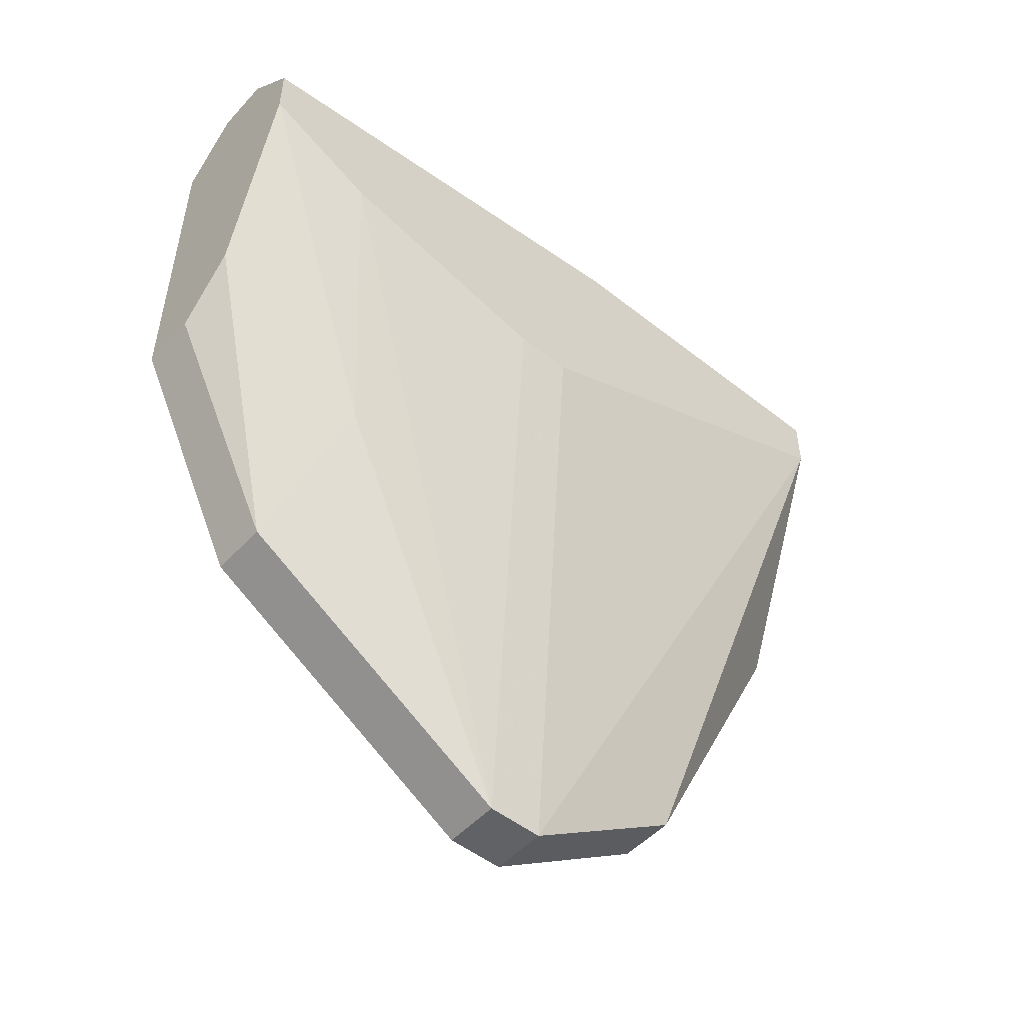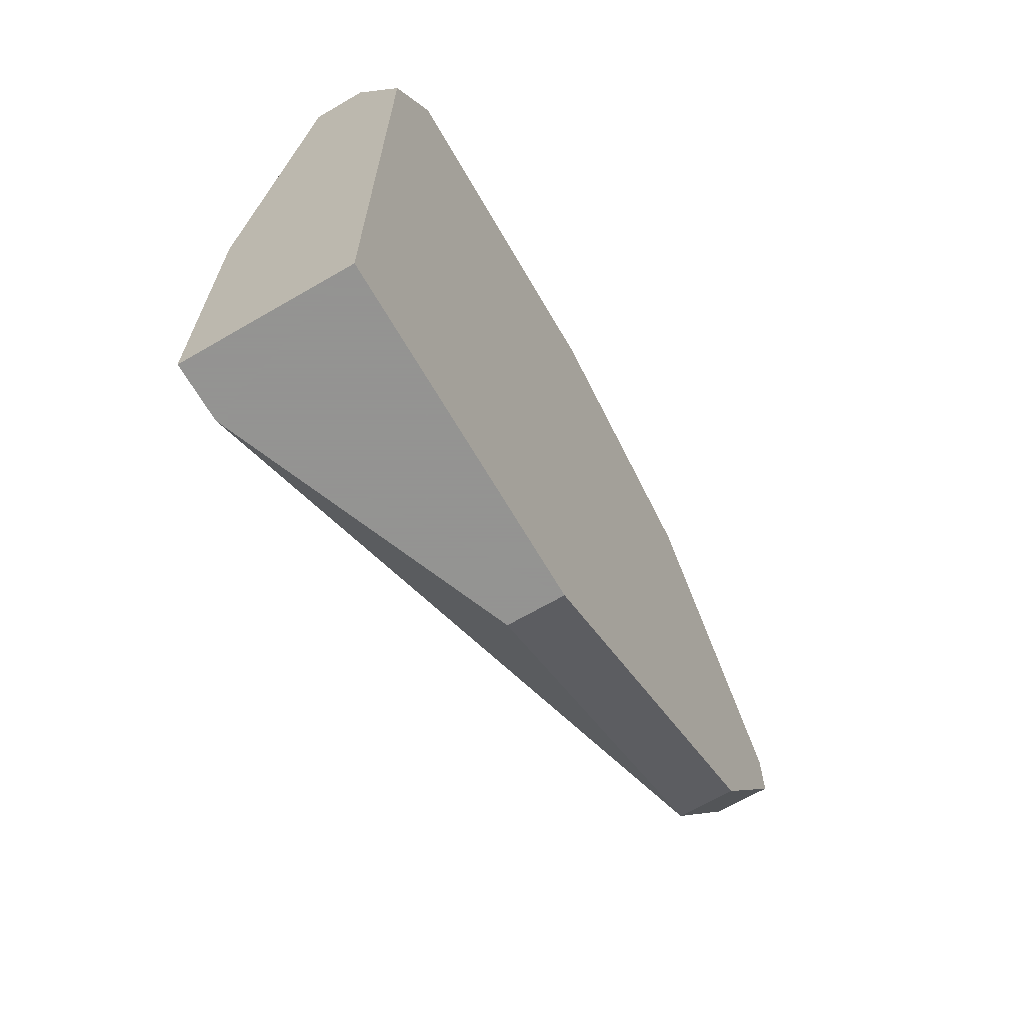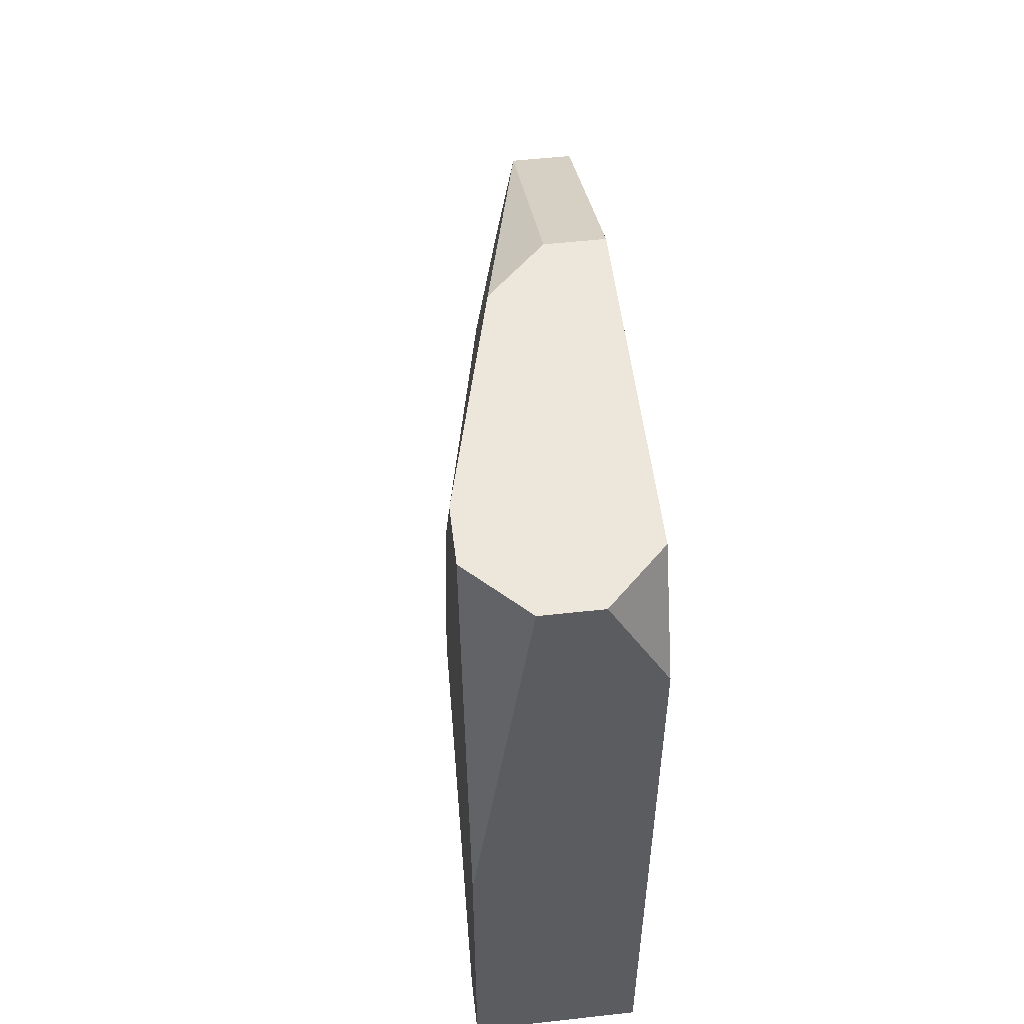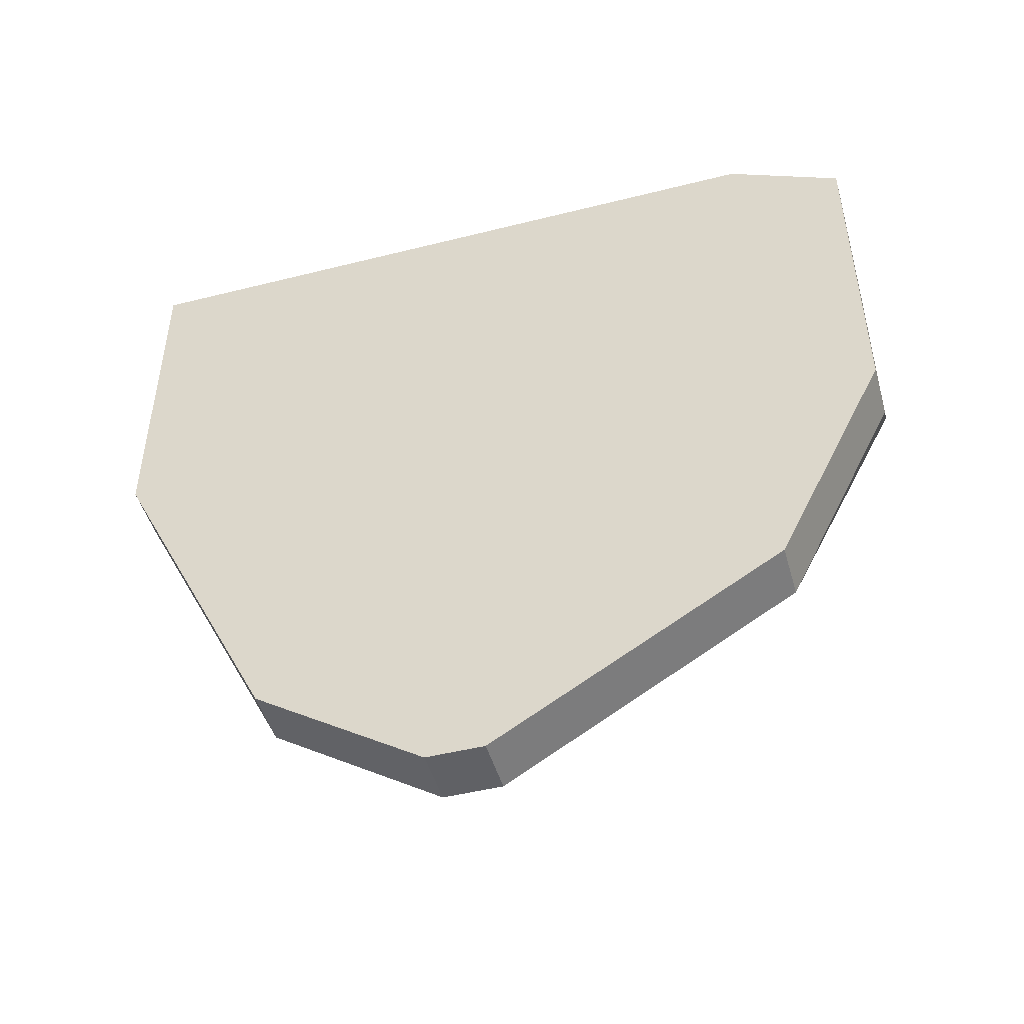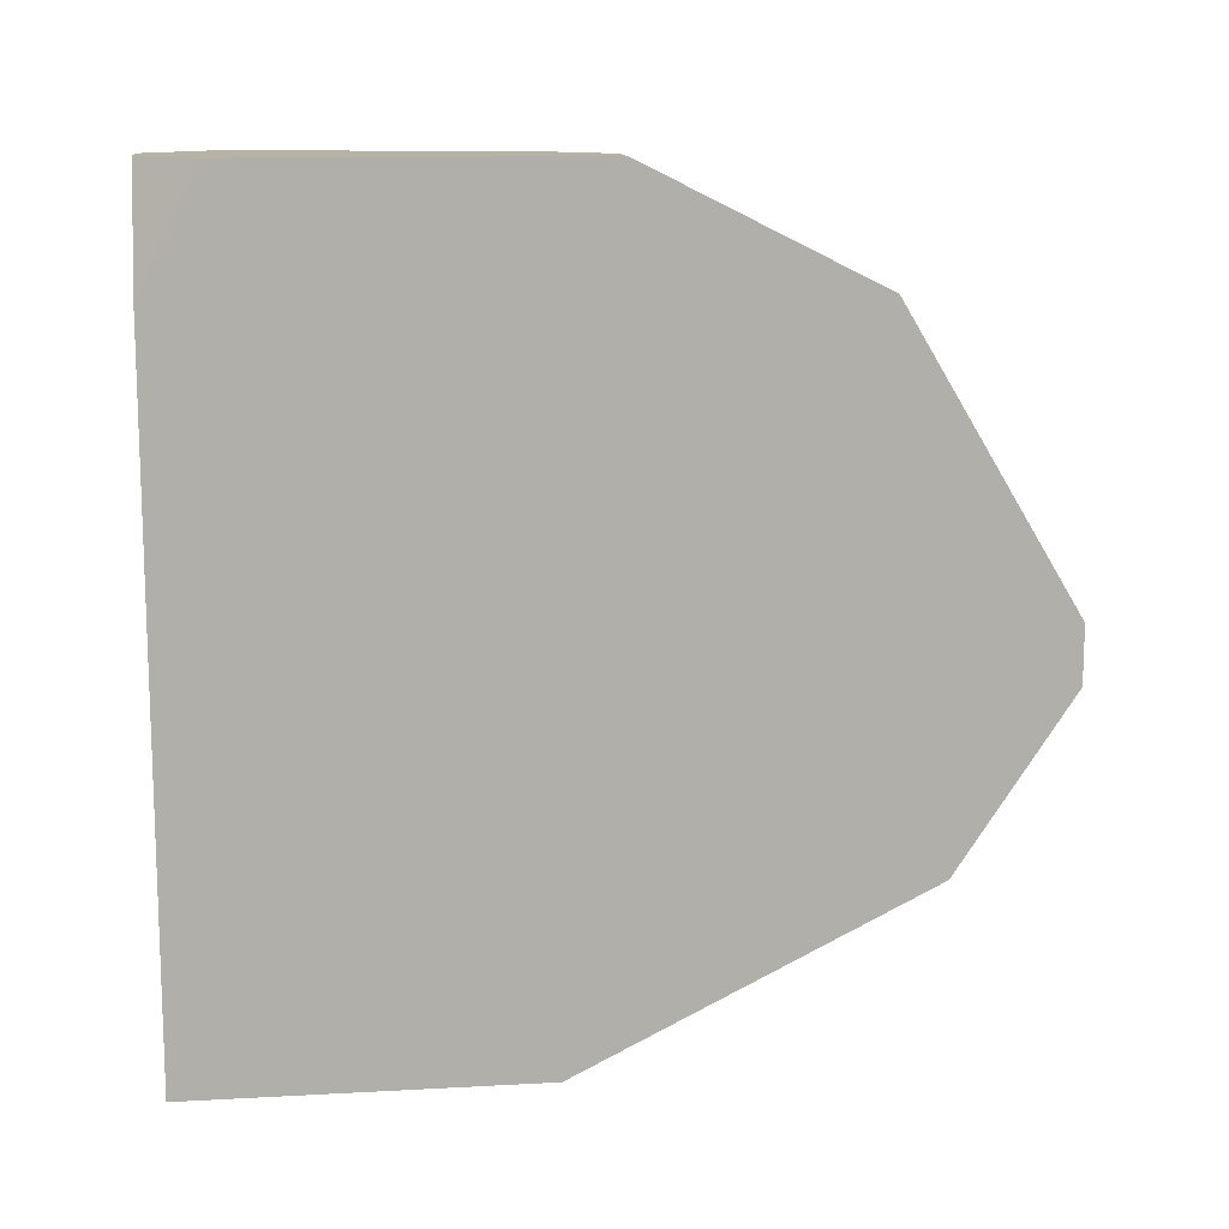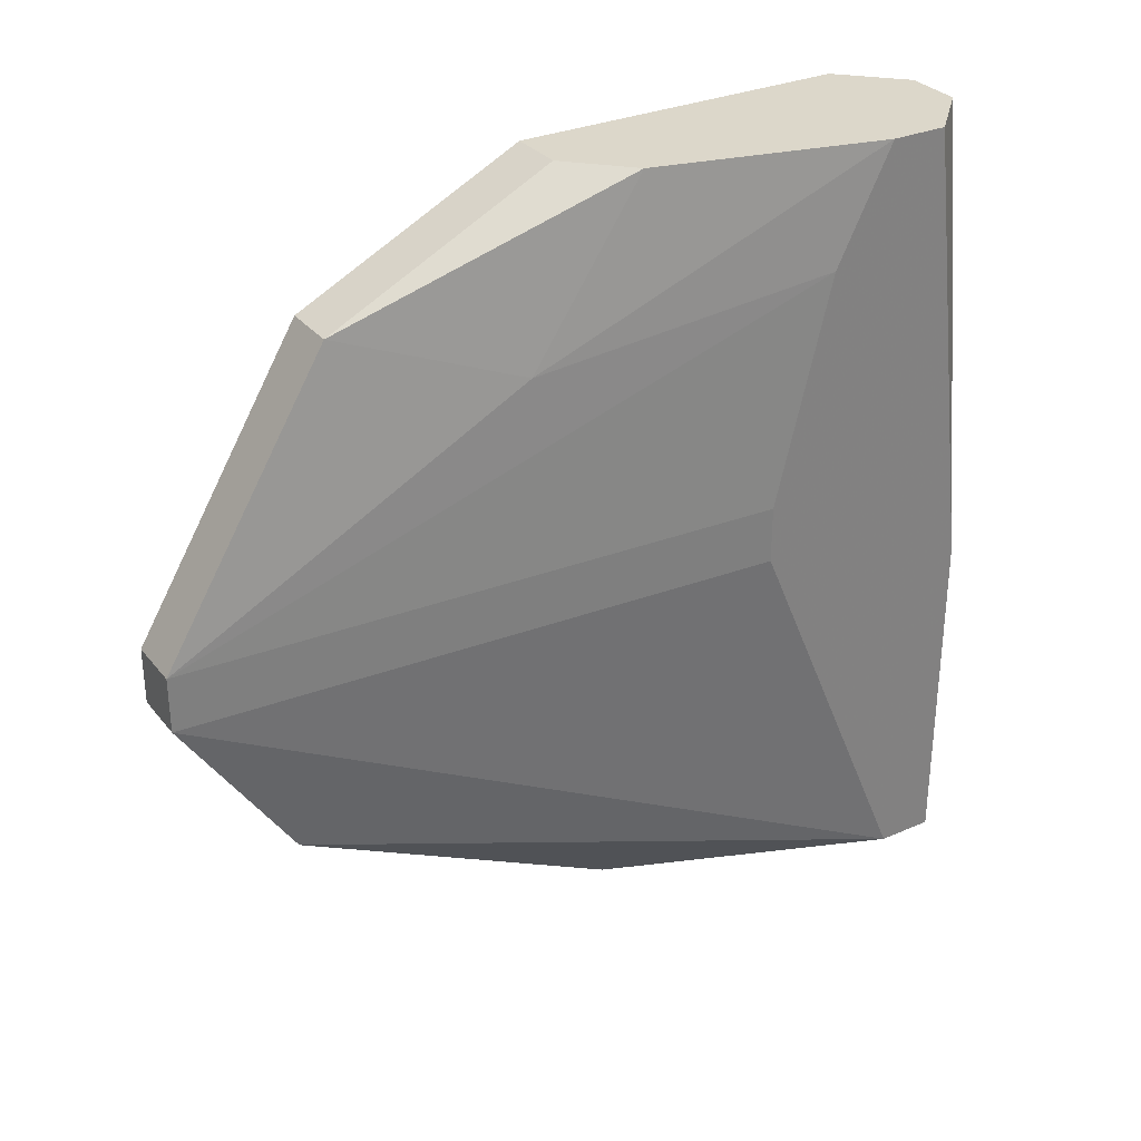
<metadata>
{"format":"obj","ext":"obj","renderer":"f3d","projection":"perspective","resolution":1024,"background":"white","views":[{"elev":-50.5,"azim":-130.8,"up":"+Z"},{"elev":-66.9,"azim":30.2,"up":"+Y"},{"elev":53.3,"azim":-6.8,"up":"+Y"},{"elev":-47.8,"azim":105.8,"up":"+Z"},{"elev":12.4,"azim":82.7,"up":"+Y"},{"elev":30.8,"azim":-121.8,"up":"+Y"}]}
</metadata>
<code>
v 0.00565 -0.01501 -0.07475
v 0.01194 0.01437 -0.07475
v 0.009847 0.01437 -0.08734
v 0.01194 0.01437 -0.08734
v 0.00565 -0.01501 -0.07265
v 0.01194 0.01017 -0.07265
v 0.009847 0.01017 -0.09573
v 0.01194 0.01017 -0.09573
v 0.009847 -0.0003209 -0.102
v 0.01194 -0.0003209 -0.102
v 0.01194 -0.002419 -0.102
v 0.009847 -0.002419 -0.102
v 0.01194 -0.008714 -0.09783
v 0.009847 -0.008714 -0.09783
v 0.01194 -0.01501 -0.07265
v 0.01194 -0.01501 -0.08524
v 0.009847 -0.01501 -0.08524
v 0.007748 0.01437 -0.07265
v 0.009847 0.01437 -0.07265
v 0.007748 0.01437 -0.08524
v 0.007748 0.008072 -0.08944
v 0.00565 0.01437 -0.07475
v 0.00565 0.01437 -0.07685
v 0.00565 0.01017 -0.07894
v 0.00565 0.001777 -0.08104
v 0.00565 -0.0003209 -0.08104
v 0.00565 -0.002419 -0.07265
f 1 17 16
f 1 16 15
f 1 15 5
f 27 18 22
f 3 4 8
f 3 8 7
f 3 7 20
f 10 8 4
f 10 4 2
f 10 2 6
f 10 6 15
f 10 15 16
f 10 16 13
f 10 13 11
f 12 1 26
f 19 2 4
f 19 4 3
f 19 3 20
f 19 20 23
f 19 23 22
f 19 22 18
f 19 18 27
f 19 27 5
f 19 5 15
f 19 15 6
f 19 6 2
f 9 7 8
f 9 8 10
f 9 10 11
f 9 11 12
f 14 12 11
f 14 11 13
f 14 13 16
f 14 16 17
f 14 17 1
f 14 1 12
f 25 9 12
f 25 12 26
f 25 26 1
f 25 1 5
f 25 5 27
f 25 27 22
f 25 22 23
f 25 23 24
f 25 24 9
f 21 9 24
f 21 24 23
f 21 23 20
f 21 20 7
f 21 7 9

</code>
